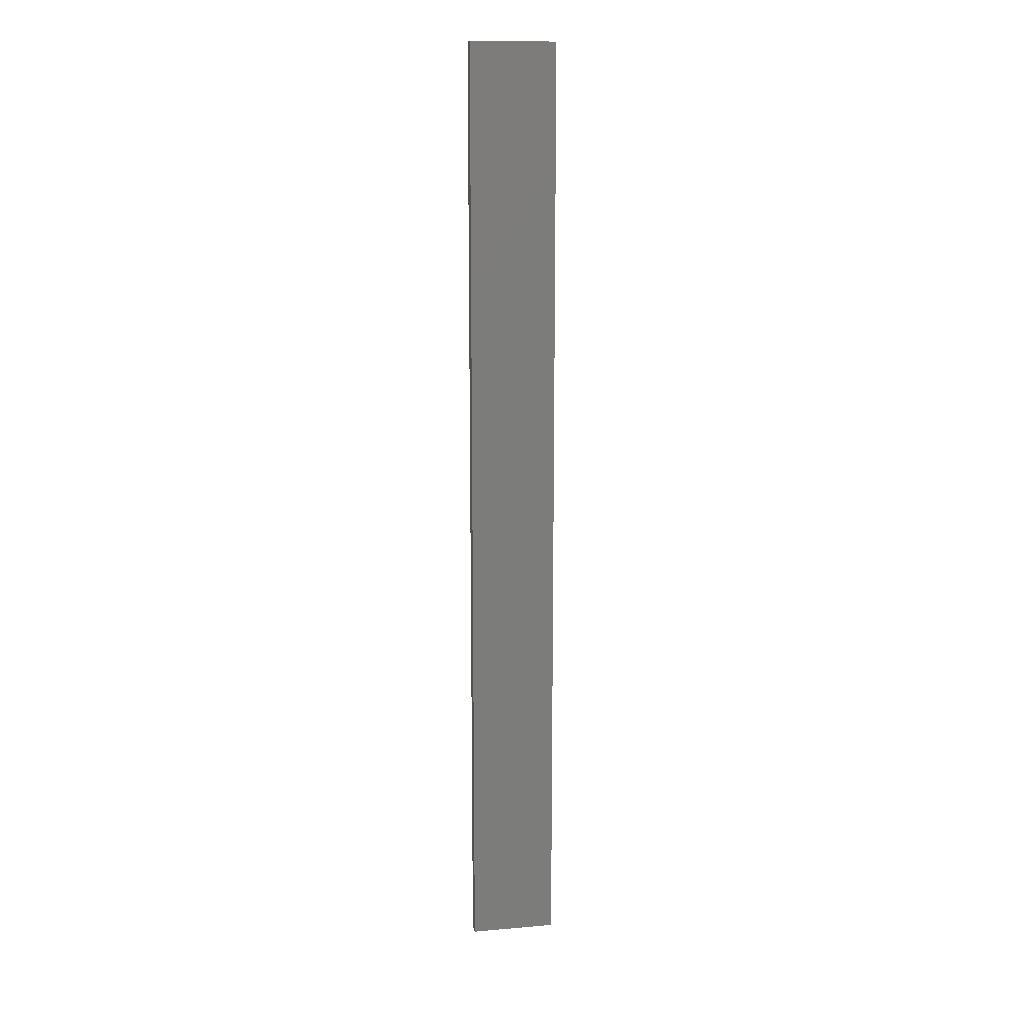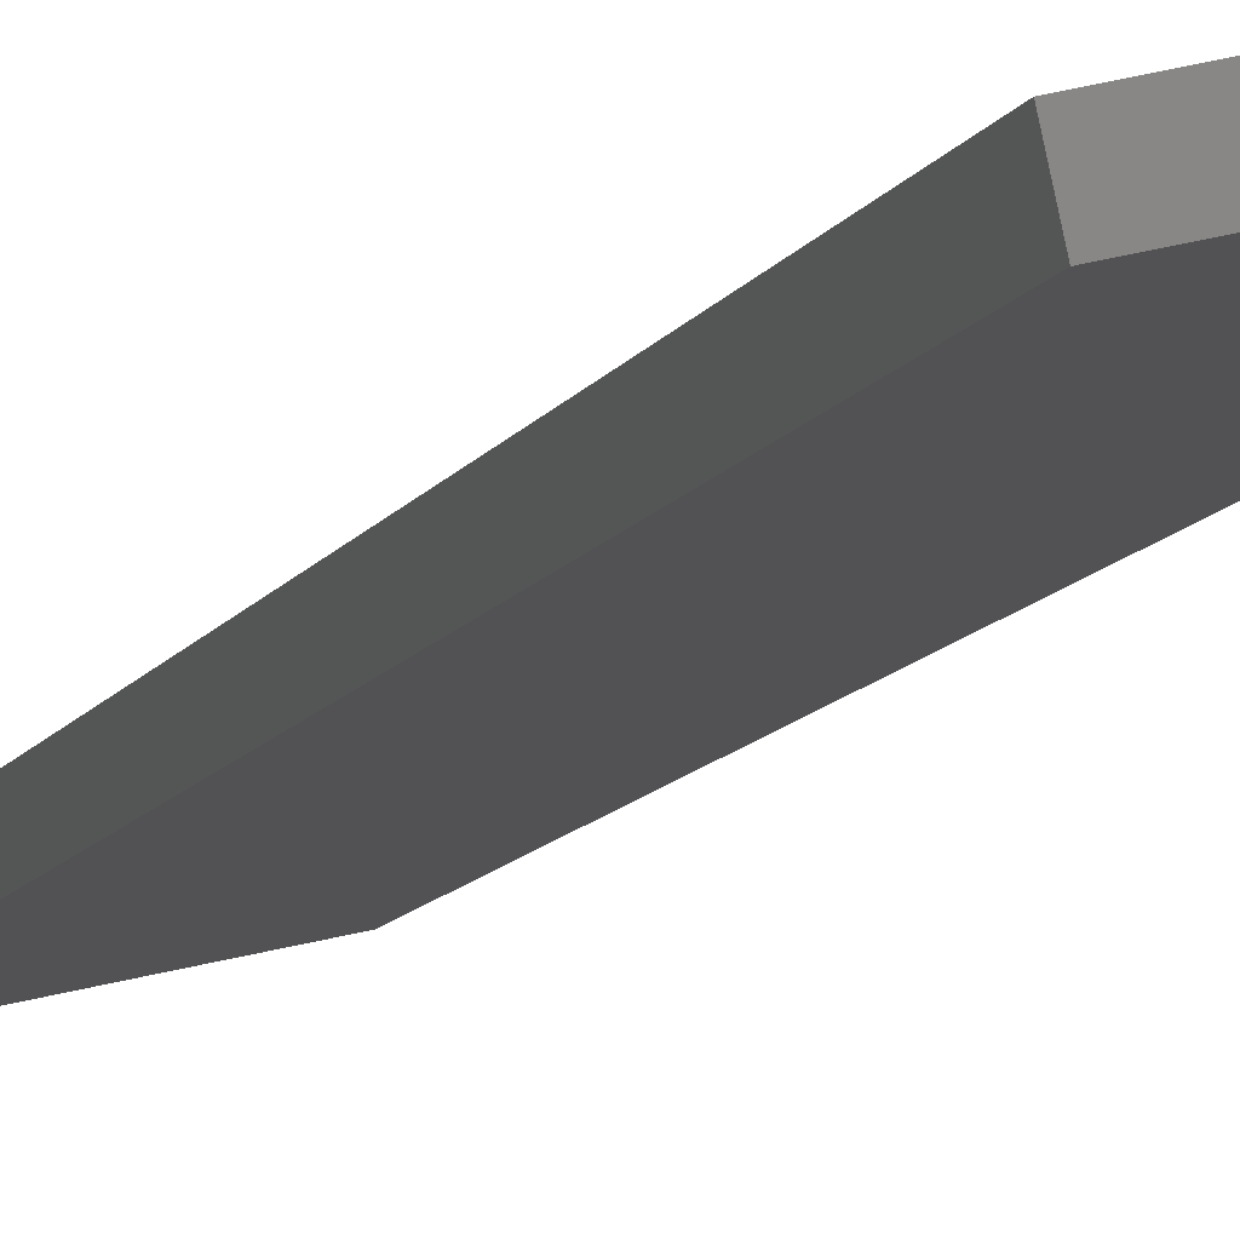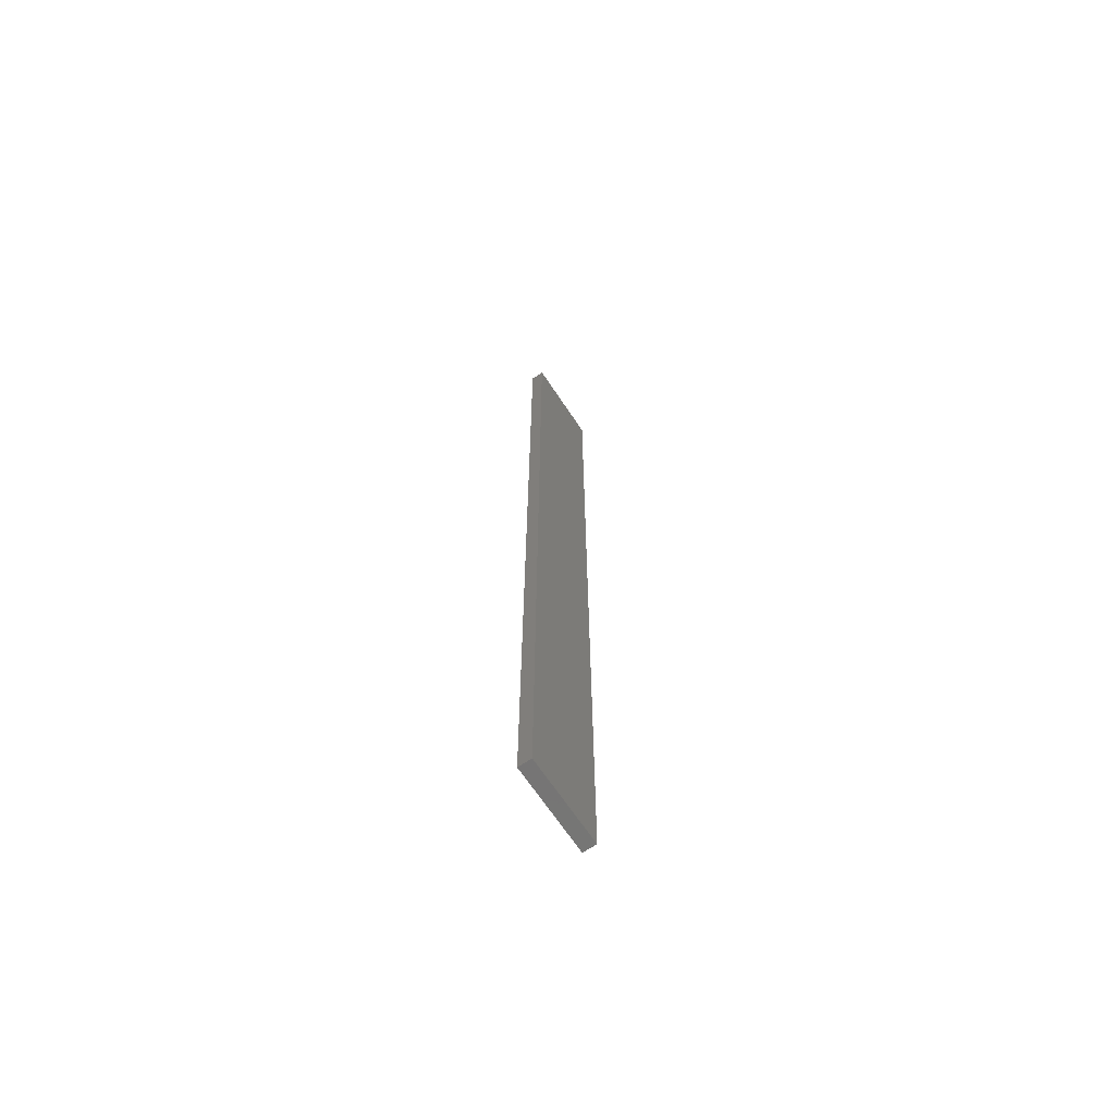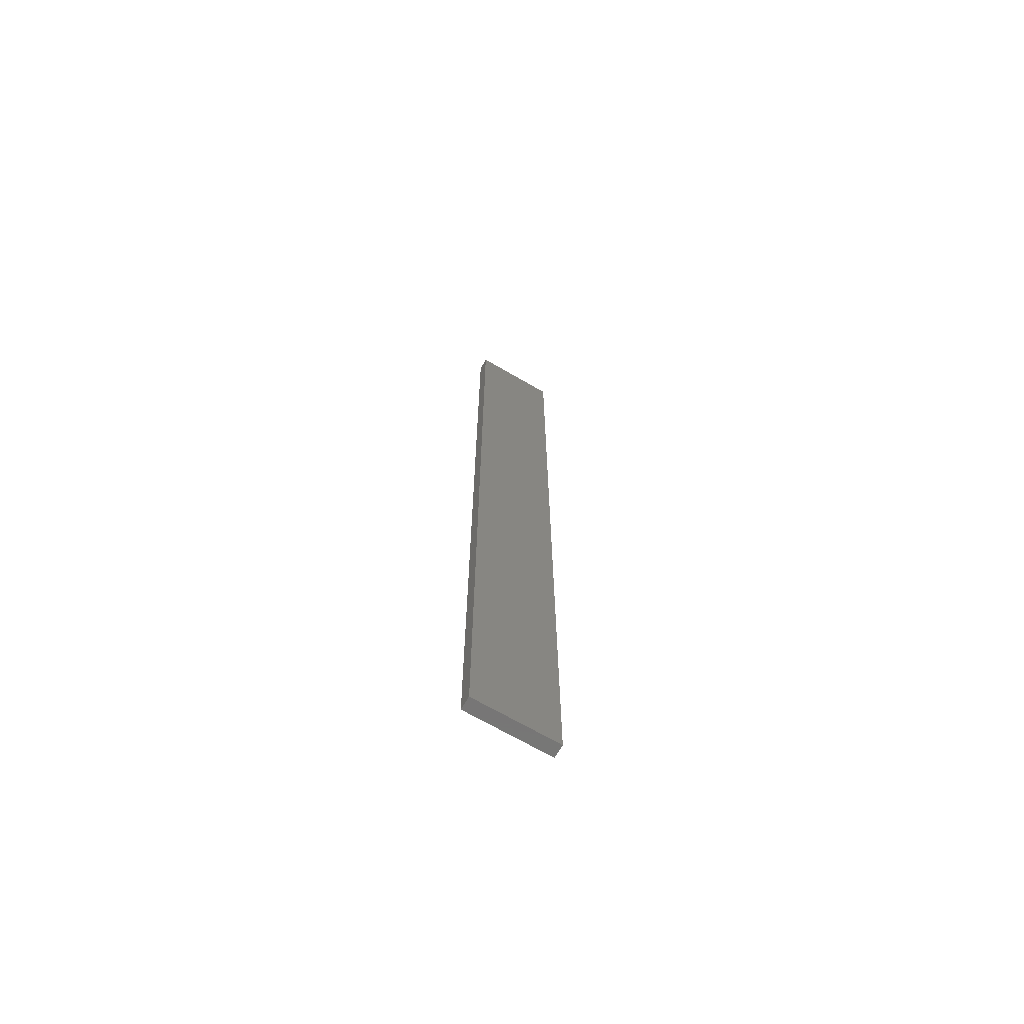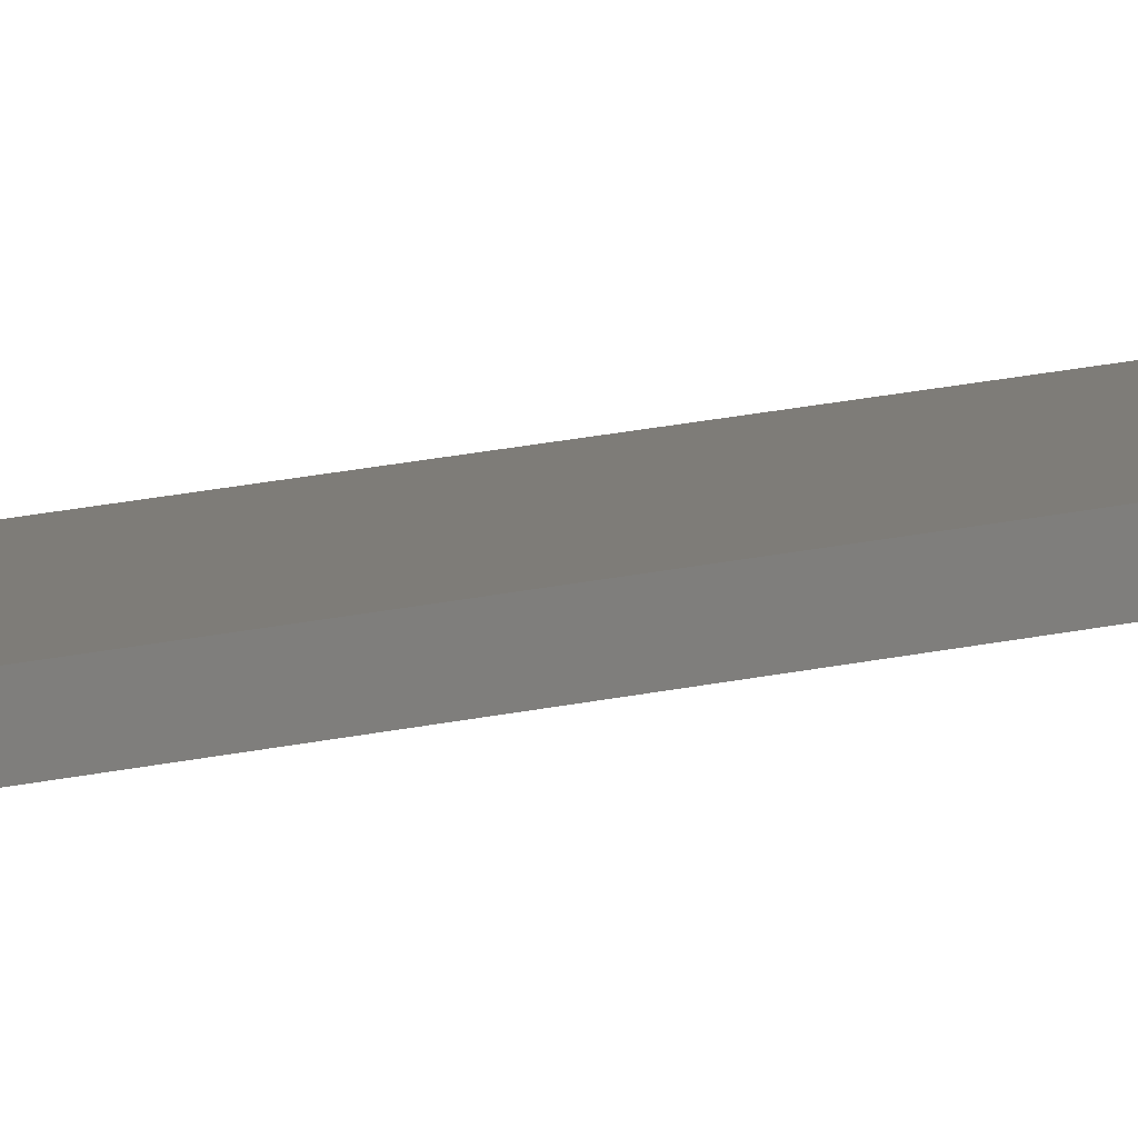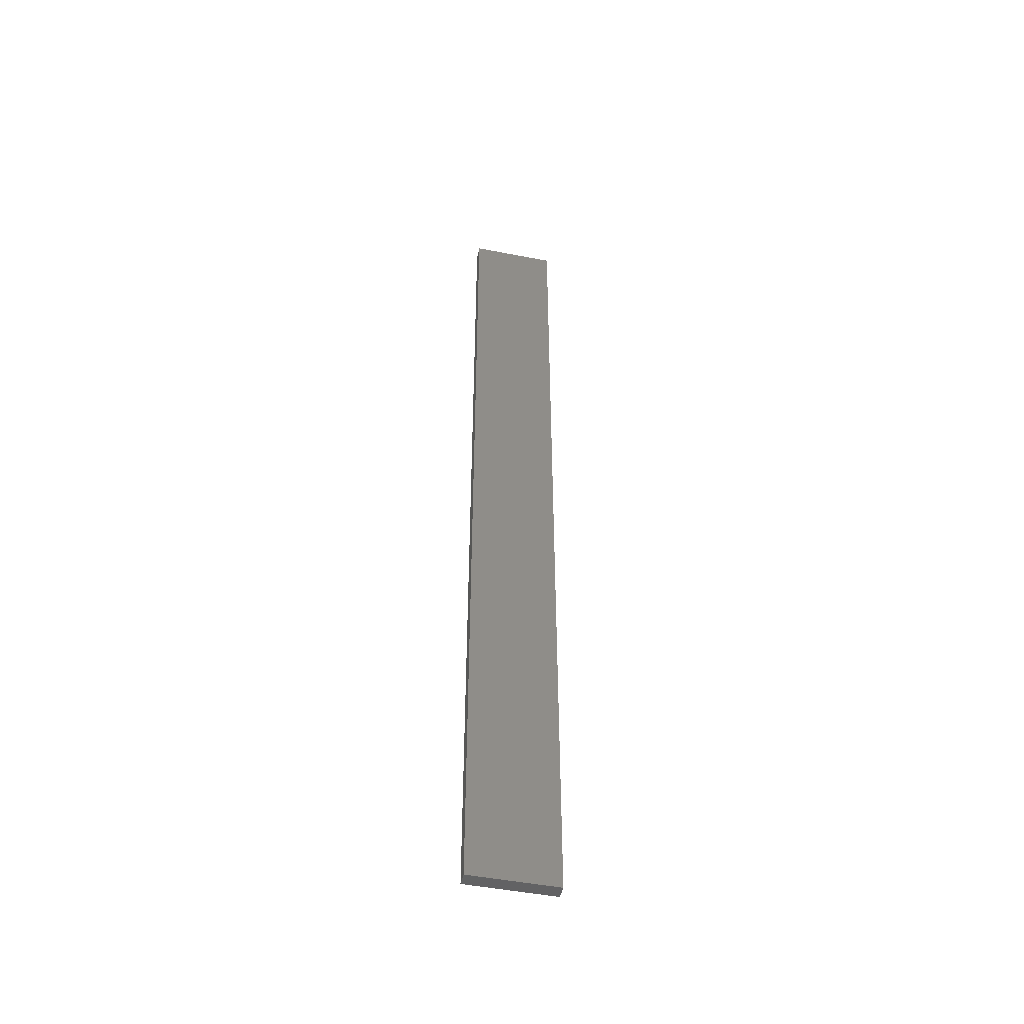
<metadata>
{"format":"stl","ext":"stl","renderer":"f3d","projection":"perspective","resolution":1024,"background":"white","views":[{"elev":14.5,"azim":-178.5,"up":"+Z"},{"elev":-5.1,"azim":-9.0,"up":"+Y"},{"elev":-67.5,"azim":135.7,"up":"+Z"},{"elev":-68.9,"azim":161.9,"up":"+Z"},{"elev":21.6,"azim":68.8,"up":"+Y"},{"elev":-48.4,"azim":-0.2,"up":"+Z"}]}
</metadata>
<code>
# stl→obj: 16 verts, 28 faces
v -19.26 2.355 -324
v -19.15 2.377 -324
v -19.15 2.377 -327.6
v -19.26 2.355 -327.6
v -19.37 2.332 -324
v -19.37 2.332 -327.6
v -19.47 2.309 -327.6
v -19.47 2.309 -324
v -19.46 2.26 -324
v -19.46 2.26 -327.6
v -19.14 2.328 -327.6
v -19.14 2.328 -324
v -19.25 2.306 -327.6
v -19.25 2.306 -324
v -19.36 2.283 -324
v -19.36 2.283 -327.6
f 1 2 3
f 1 3 4
f 5 4 6
f 5 6 7
f 5 1 4
f 8 5 7
f 9 8 7
f 9 7 10
f 11 12 13
f 12 14 13
f 13 15 16
f 16 15 10
f 14 15 13
f 15 9 10
f 12 11 3
f 2 12 3
f 15 5 9
f 9 5 8
f 14 1 15
f 15 1 5
f 12 2 14
f 14 2 1
f 16 10 7
f 6 16 7
f 4 13 16
f 4 16 6
f 3 11 13
f 3 13 4

</code>
